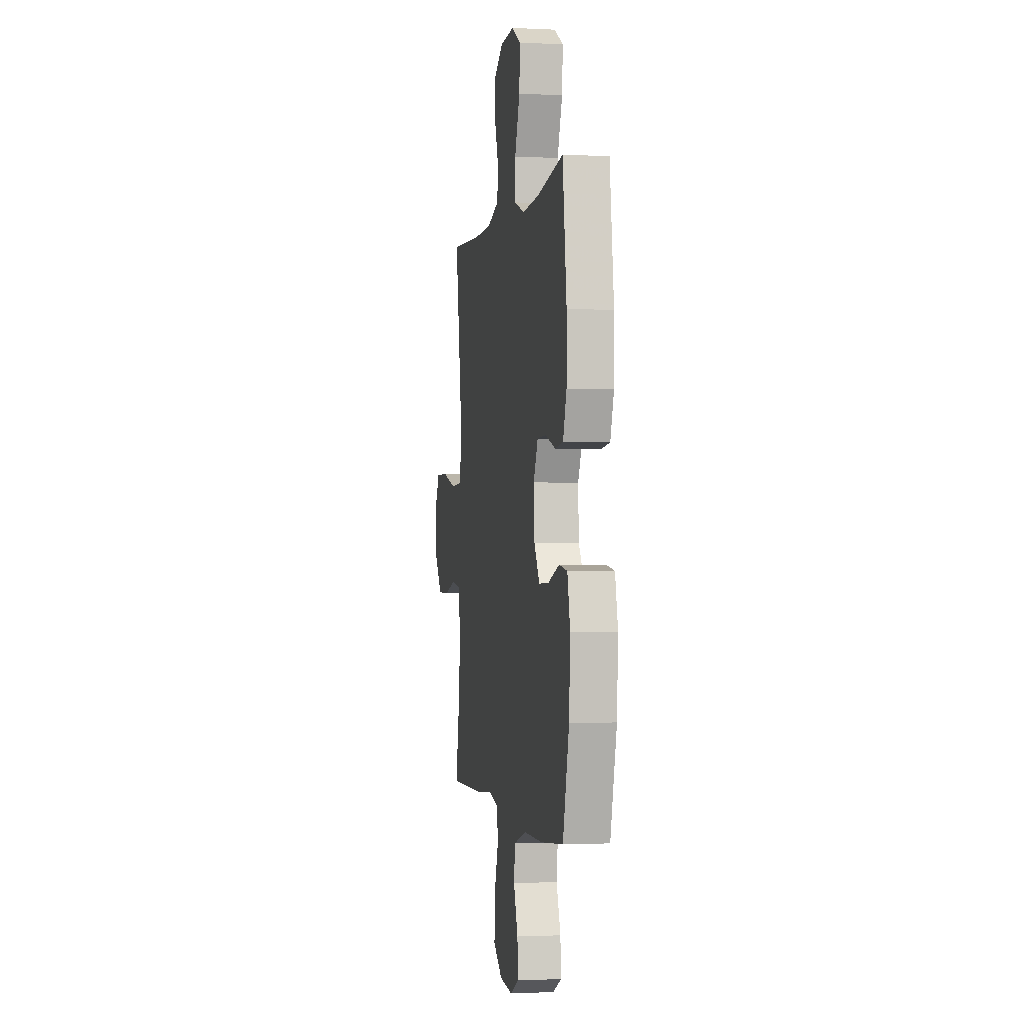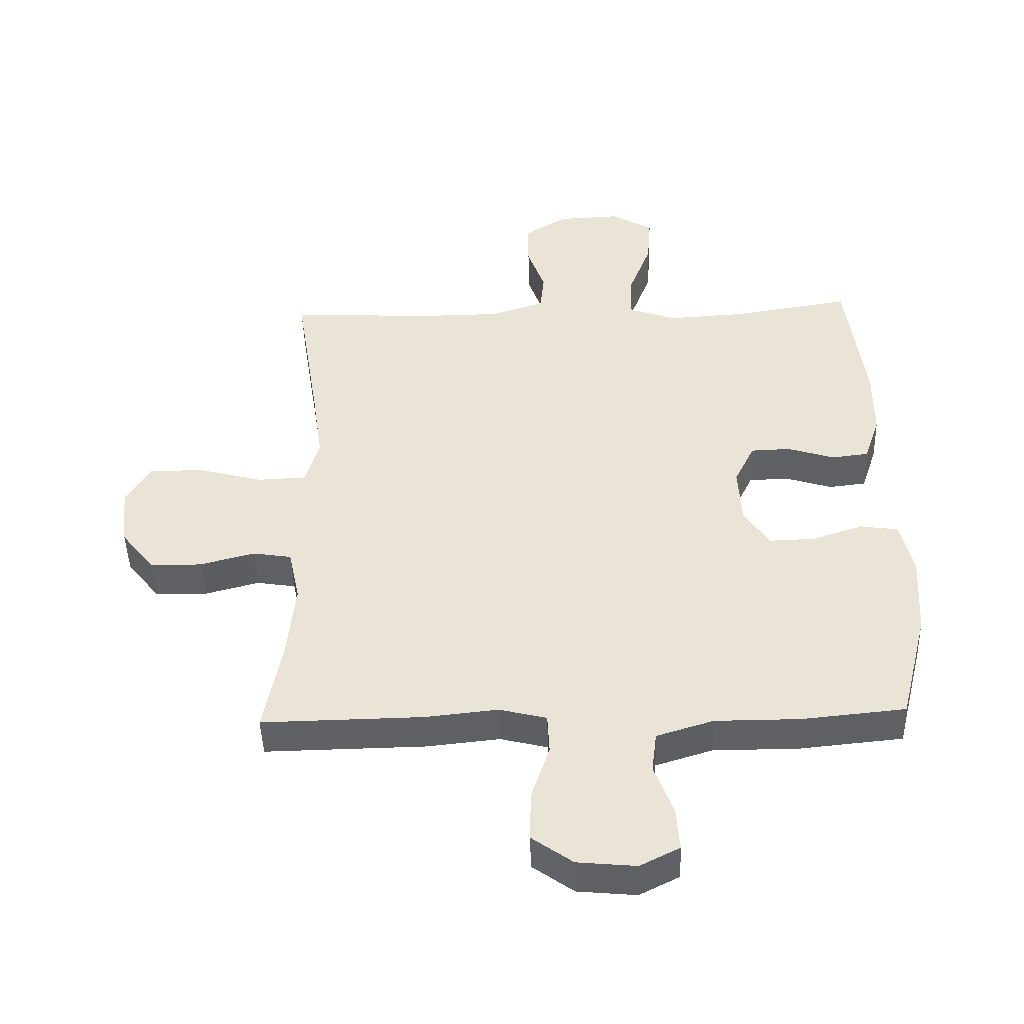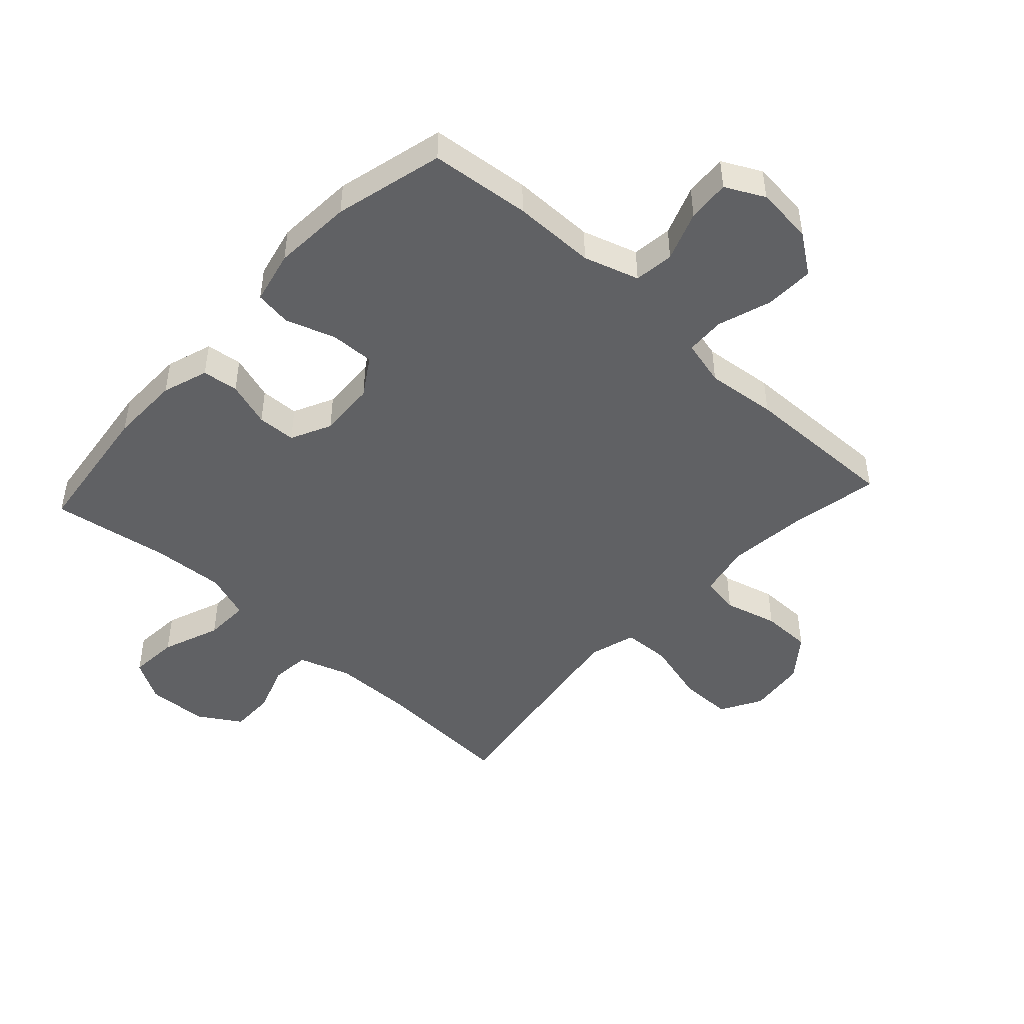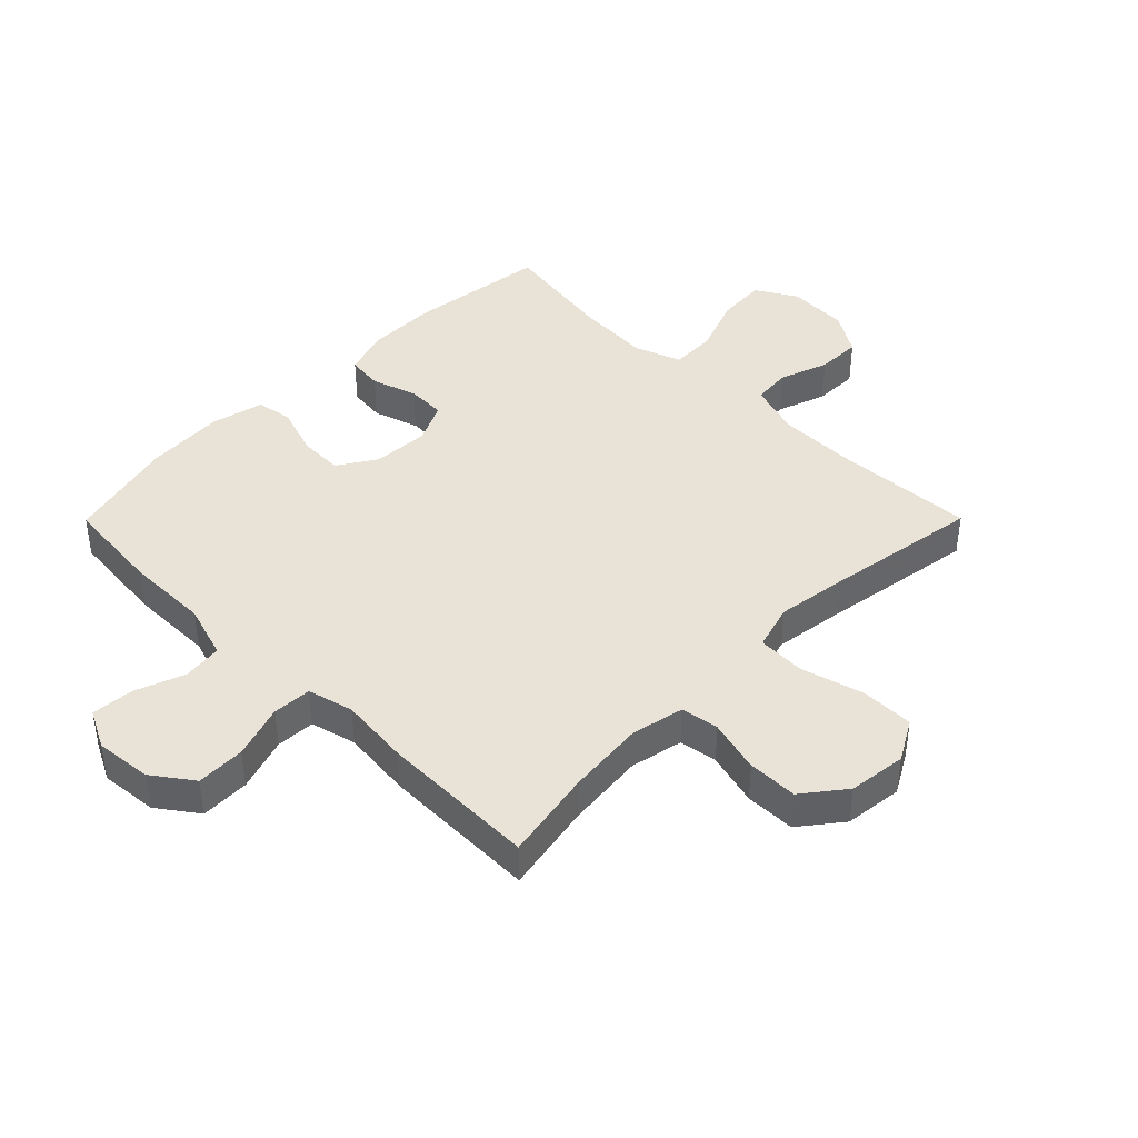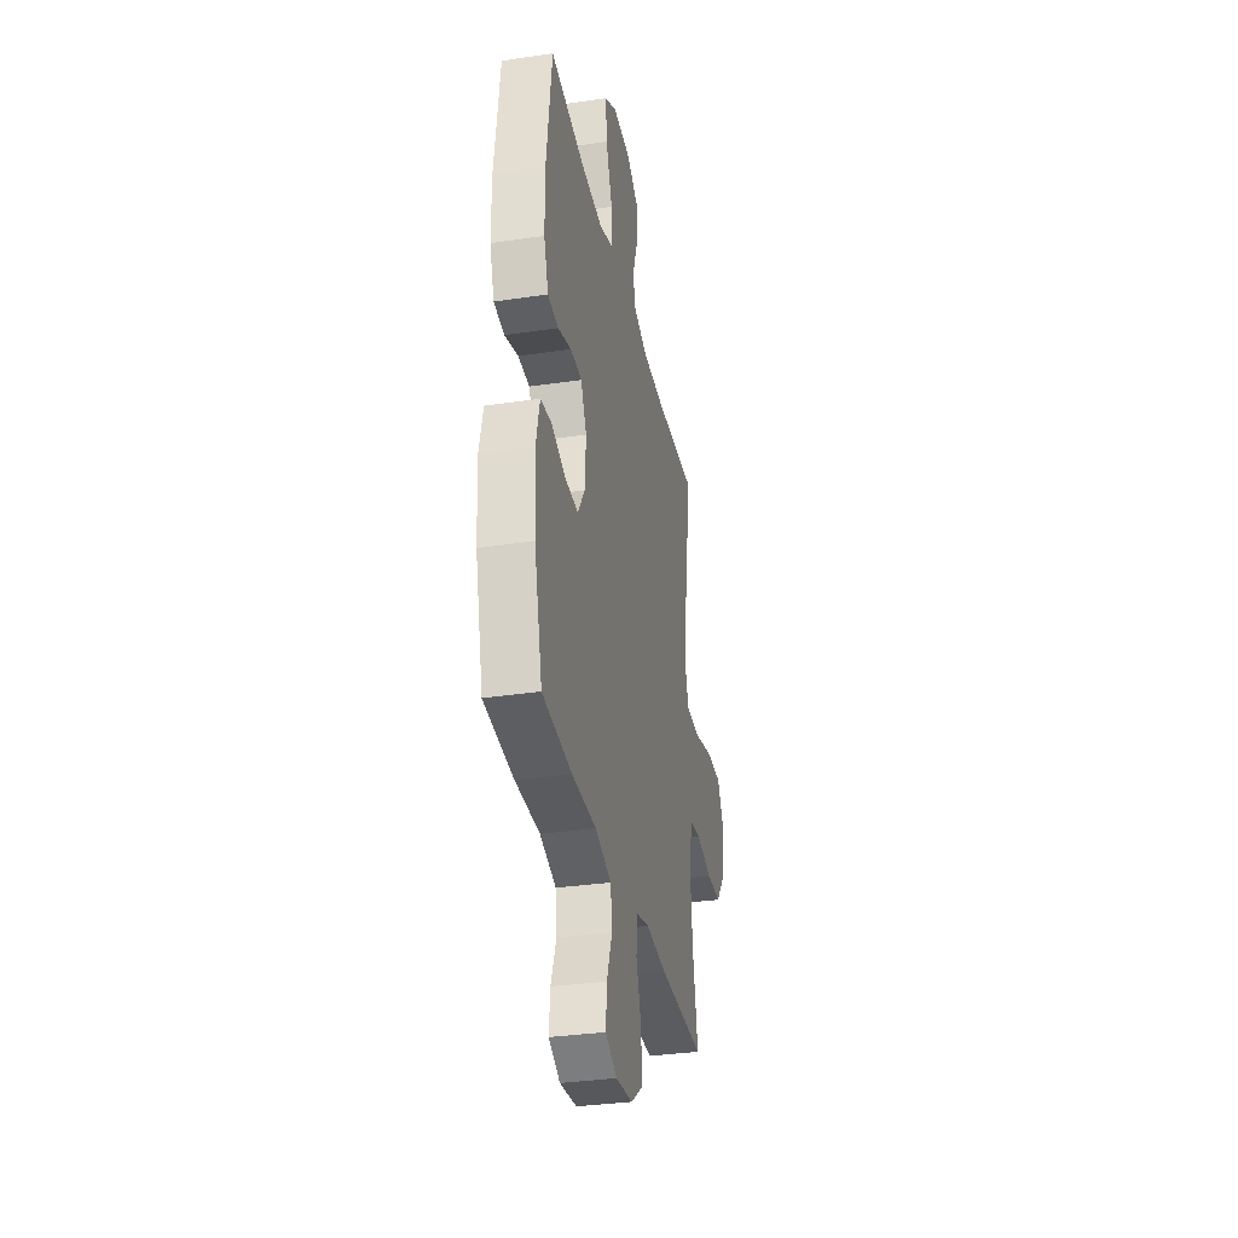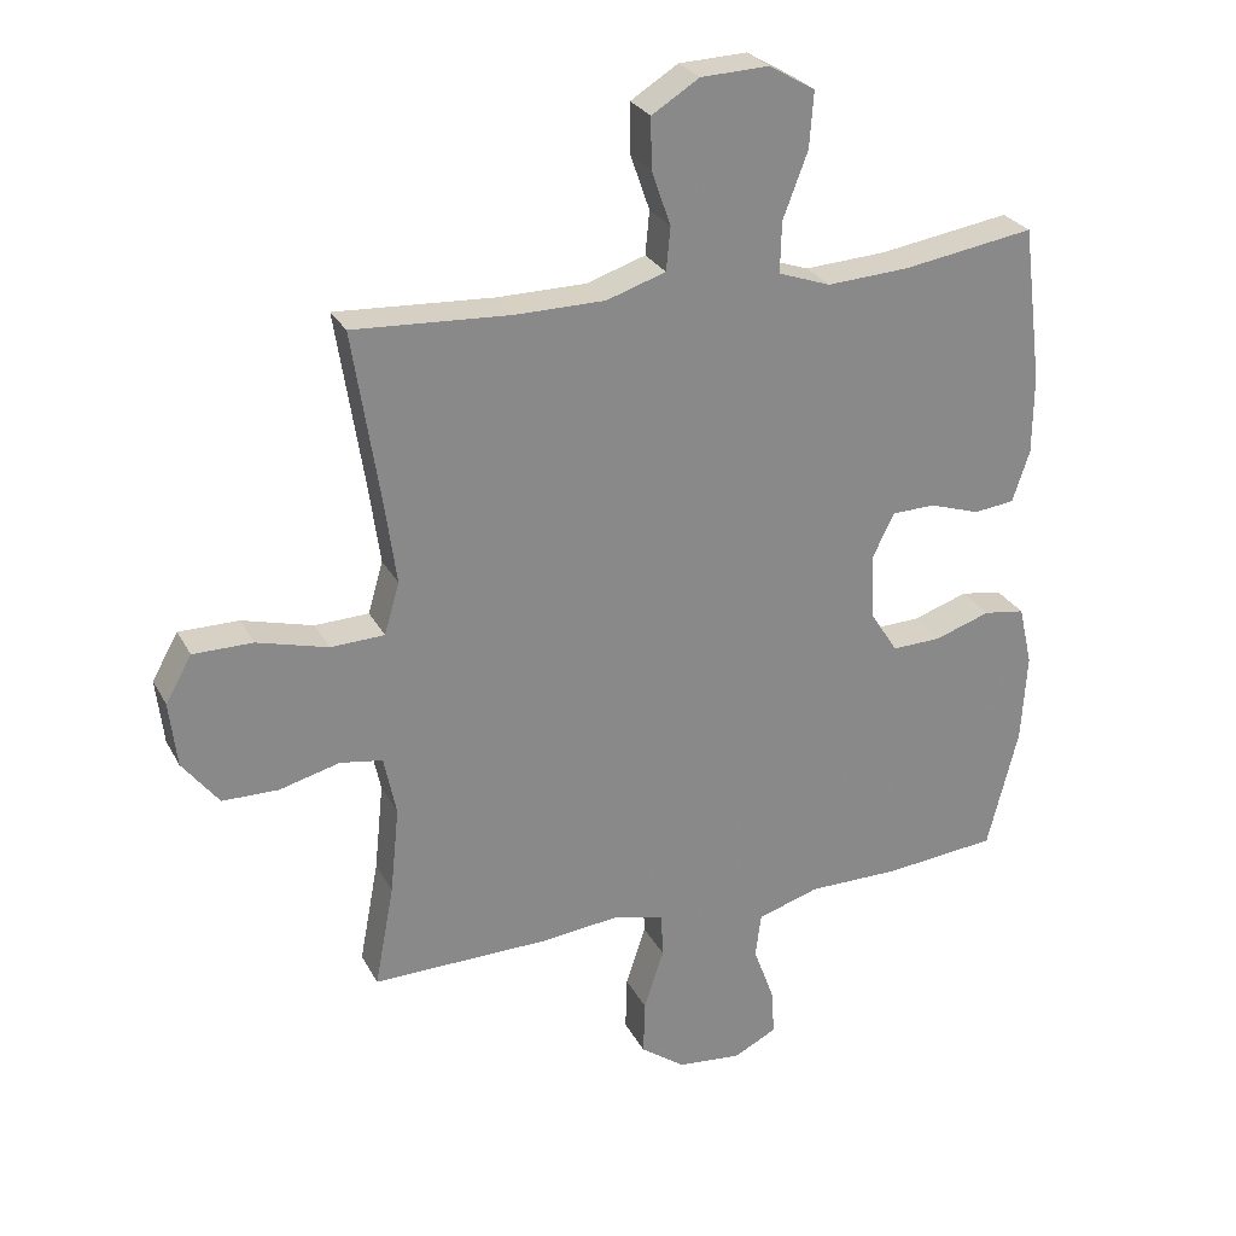
<metadata>
{"format":"obj","ext":"obj","renderer":"f3d","projection":"perspective","resolution":1024,"background":"white","views":[{"elev":-1.3,"azim":79.8,"up":"+Z"},{"elev":-46.1,"azim":1.8,"up":"+Z"},{"elev":-46.8,"azim":137.4,"up":"+Y"},{"elev":41.8,"azim":-135.2,"up":"+Y"},{"elev":-33.2,"azim":101.6,"up":"+Z"},{"elev":27.0,"azim":-22.8,"up":"+Z"}]}
</metadata>
<code>
v 0.5 0.07 -0.5
v 0.337 0.07 -0.516
v 0.202 0.07 -0.516
v 0.112 0.07 -0.544
v 0.104 0.07 -0.609
v 0.134 0.07 -0.69
v 0.139 0.07 -0.759
v 0.076 0.07 -0.791
v -0.017 0.07 -0.782
v -0.082 0.07 -0.735
v -0.08 0.07 -0.655
v -0.051 0.07 -0.567
v -0.054 0.07 -0.503
v -0.129 0.07 -0.484
v -0.244 0.07 -0.496
v -0.5 0.07 -0.5
v -0.472 0.07 -0.351
v -0.459 0.07 -0.224
v -0.477 0.07 -0.138
v -0.539 0.07 -0.128
v -0.626 0.07 -0.151
v -0.708 0.07 -0.15
v -0.761 0.07 -0.082
v -0.772 0.07 0.013
v -0.734 0.07 0.08
v -0.647 0.07 0.08
v -0.544 0.07 0.052
v -0.466 0.07 0.055
v -0.444 0.07 0.13
v -0.46 0.07 0.245
v -0.5 0.07 0.5
v -0.271 0.07 0.487
v -0.141 0.07 0.488
v -0.055 0.07 0.516
v -0.049 0.07 0.579
v -0.077 0.07 0.659
v -0.078 0.07 0.732
v -0.009 0.07 0.775
v 0.09 0.07 0.779
v 0.157 0.07 0.74
v 0.151 0.07 0.659
v 0.115 0.07 0.564
v 0.113 0.07 0.49
v 0.189 0.07 0.463
v 0.309 0.07 0.47
v 0.5 0.07 0.5
v 0.529 0.07 0.272
v 0.528 0.07 0.157
v 0.503 0.07 0.082
v 0.444 0.07 0.075
v 0.37 0.07 0.099
v 0.307 0.07 0.097
v 0.275 0.07 0.031
v 0.28 0.07 -0.062
v 0.32 0.07 -0.125
v 0.392 0.07 -0.123
v 0.473 0.07 -0.096
v 0.533 0.07 -0.105
v 0.553 0.07 -0.192
v 0.545 0.07 -0.322
v 0.5 0 -0.5
v 0.337 0 -0.516
v 0.202 0 -0.516
v 0.112 0 -0.544
v 0.104 0 -0.609
v 0.134 0 -0.69
v 0.139 0 -0.759
v 0.076 0 -0.791
v -0.017 0 -0.782
v -0.082 0 -0.735
v -0.08 0 -0.655
v -0.051 0 -0.567
v -0.054 0 -0.503
v -0.129 0 -0.484
v -0.244 0 -0.496
v -0.5 0 -0.5
v -0.472 0 -0.351
v -0.459 0 -0.224
v -0.477 0 -0.138
v -0.539 0 -0.128
v -0.626 0 -0.151
v -0.708 0 -0.15
v -0.761 0 -0.082
v -0.772 0 0.013
v -0.734 0 0.08
v -0.647 0 0.08
v -0.544 0 0.052
v -0.466 0 0.055
v -0.444 0 0.13
v -0.46 0 0.245
v -0.5 0 0.5
v -0.271 0 0.487
v -0.141 0 0.488
v -0.055 0 0.516
v -0.049 0 0.579
v -0.077 0 0.659
v -0.078 0 0.732
v -0.009 0 0.775
v 0.09 0 0.779
v 0.157 0 0.74
v 0.151 0 0.659
v 0.115 0 0.564
v 0.113 0 0.49
v 0.189 0 0.463
v 0.309 0 0.47
v 0.5 0 0.5
v 0.529 0 0.272
v 0.528 0 0.157
v 0.503 0 0.082
v 0.444 0 0.075
v 0.37 0 0.099
v 0.307 0 0.097
v 0.275 0 0.031
v 0.28 0 -0.062
v 0.32 0 -0.125
v 0.392 0 -0.123
v 0.473 0 -0.096
v 0.533 0 -0.105
v 0.553 0 -0.192
v 0.545 0 -0.322
f 56 57 58 59
f 55 56 59 60
f 48 49 50 51
f 48 51 52
f 45 46 47 48
f 44 45 48 52
f 43 44 52 53
f 39 40 41 42
f 39 42 43
f 38 39 43
f 35 36 37 38
f 34 35 38 43
f 33 34 43 53
f 30 31 32
f 29 30 32 33
f 28 29 33 53
f 24 25 26 27
f 20 21 22 23
f 19 20 23 24
f 14 15 16 17
f 13 14 17 18
f 9 10 11 12
f 9 12 13
f 8 9 13
f 5 6 7 8
f 4 5 8 13
f 3 4 13 18
f 55 60 1 2
f 54 55 2 3
f 19 24 27 28
f 19 28 53 54
f 3 18 19 54
f 119 118 117 116
f 120 119 116 115
f 111 110 109 108
f 112 111 108
f 108 107 106 105
f 112 108 105 104
f 113 112 104 103
f 102 101 100 99
f 103 102 99
f 103 99 98
f 98 97 96 95
f 103 98 95 94
f 113 103 94 93
f 92 91 90
f 93 92 90 89
f 113 93 89 88
f 87 86 85 84
f 83 82 81 80
f 84 83 80 79
f 77 76 75 74
f 78 77 74 73
f 72 71 70 69
f 73 72 69
f 73 69 68
f 68 67 66 65
f 73 68 65 64
f 78 73 64 63
f 62 61 120 115
f 63 62 115 114
f 88 87 84 79
f 114 113 88 79
f 114 79 78 63
f 1 61 62 2
f 2 62 63 3
f 3 63 64 4
f 4 64 65 5
f 5 65 66 6
f 6 66 67 7
f 7 67 68 8
f 8 68 69 9
f 9 69 70 10
f 10 70 71 11
f 11 71 72 12
f 12 72 73 13
f 13 73 74 14
f 14 74 75 15
f 15 75 76 16
f 16 76 77 17
f 17 77 78 18
f 18 78 79 19
f 19 79 80 20
f 20 80 81 21
f 21 81 82 22
f 22 82 83 23
f 23 83 84 24
f 24 84 85 25
f 25 85 86 26
f 26 86 87 27
f 27 87 88 28
f 28 88 89 29
f 29 89 90 30
f 30 90 91 31
f 31 91 92 32
f 32 92 93 33
f 33 93 94 34
f 34 94 95 35
f 35 95 96 36
f 36 96 97 37
f 37 97 98 38
f 38 98 99 39
f 39 99 100 40
f 40 100 101 41
f 41 101 102 42
f 42 102 103 43
f 43 103 104 44
f 44 104 105 45
f 45 105 106 46
f 46 106 107 47
f 47 107 108 48
f 48 108 109 49
f 49 109 110 50
f 50 110 111 51
f 51 111 112 52
f 52 112 113 53
f 53 113 114 54
f 54 114 115 55
f 55 115 116 56
f 56 116 117 57
f 57 117 118 58
f 58 118 119 59
f 59 119 120 60
f 60 120 61 1

</code>
